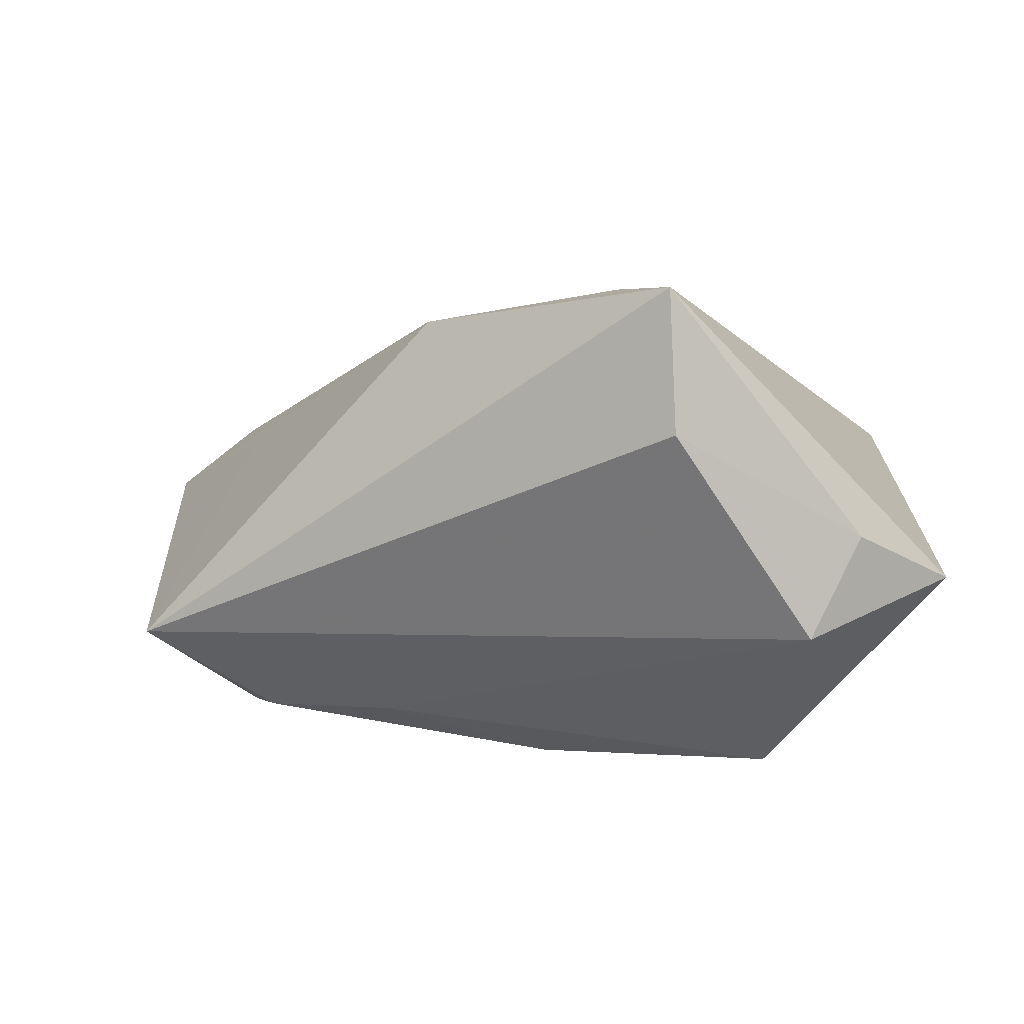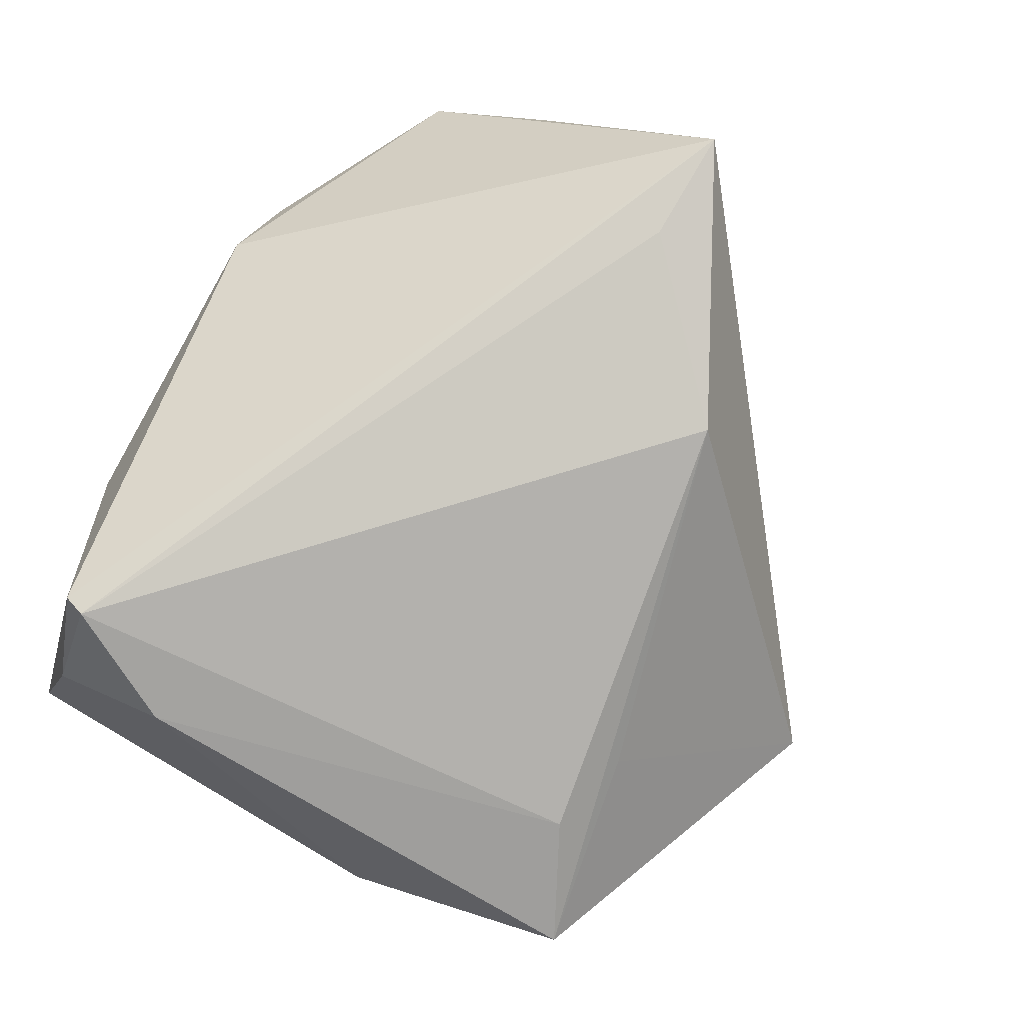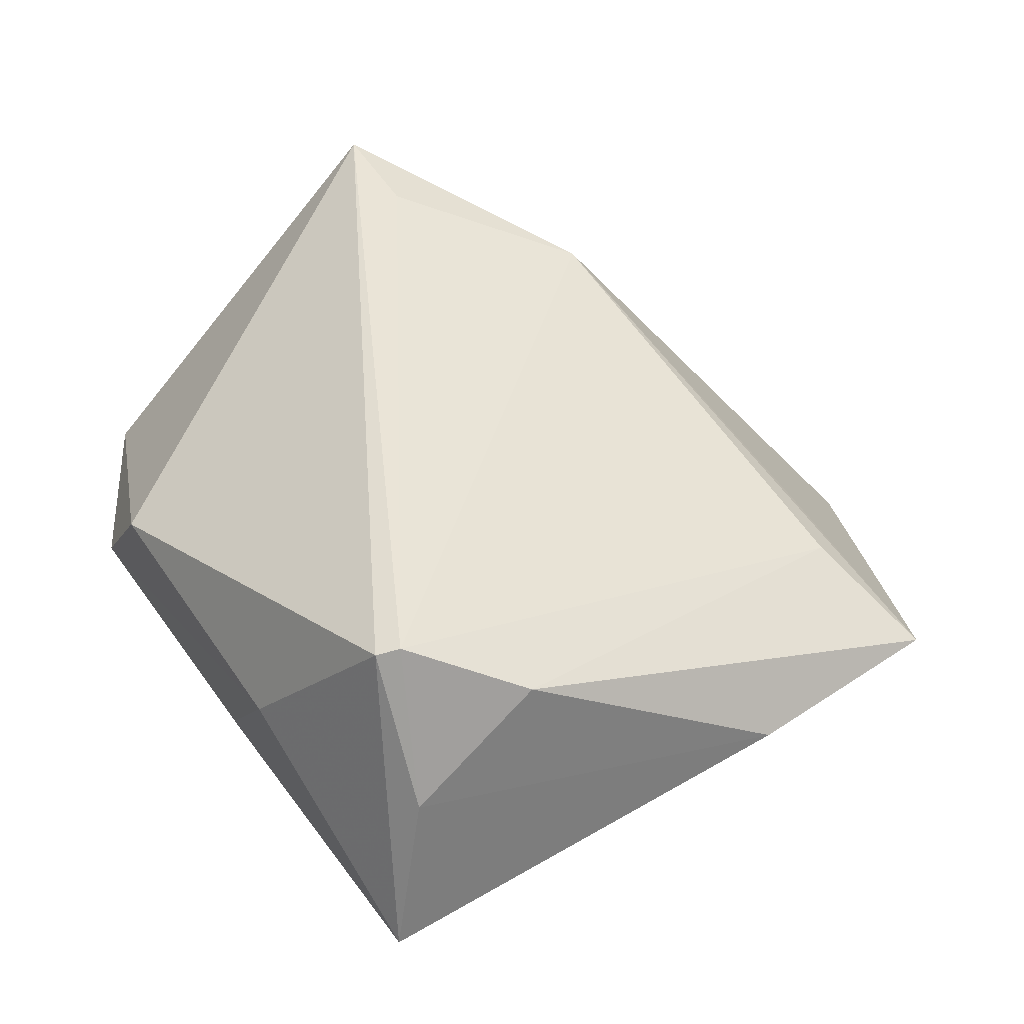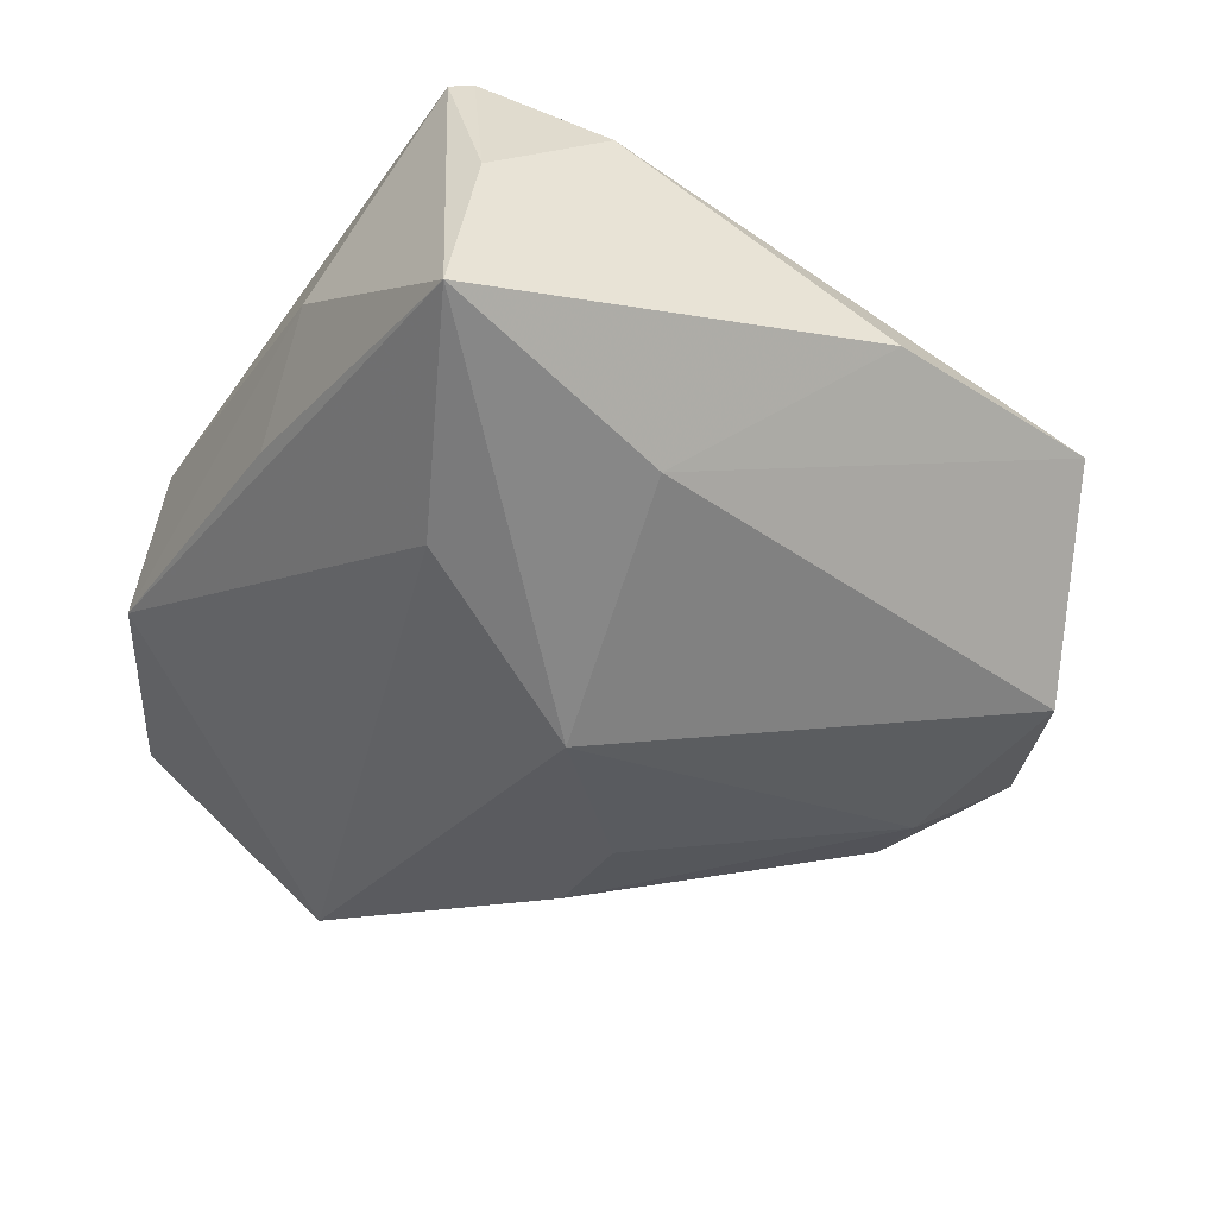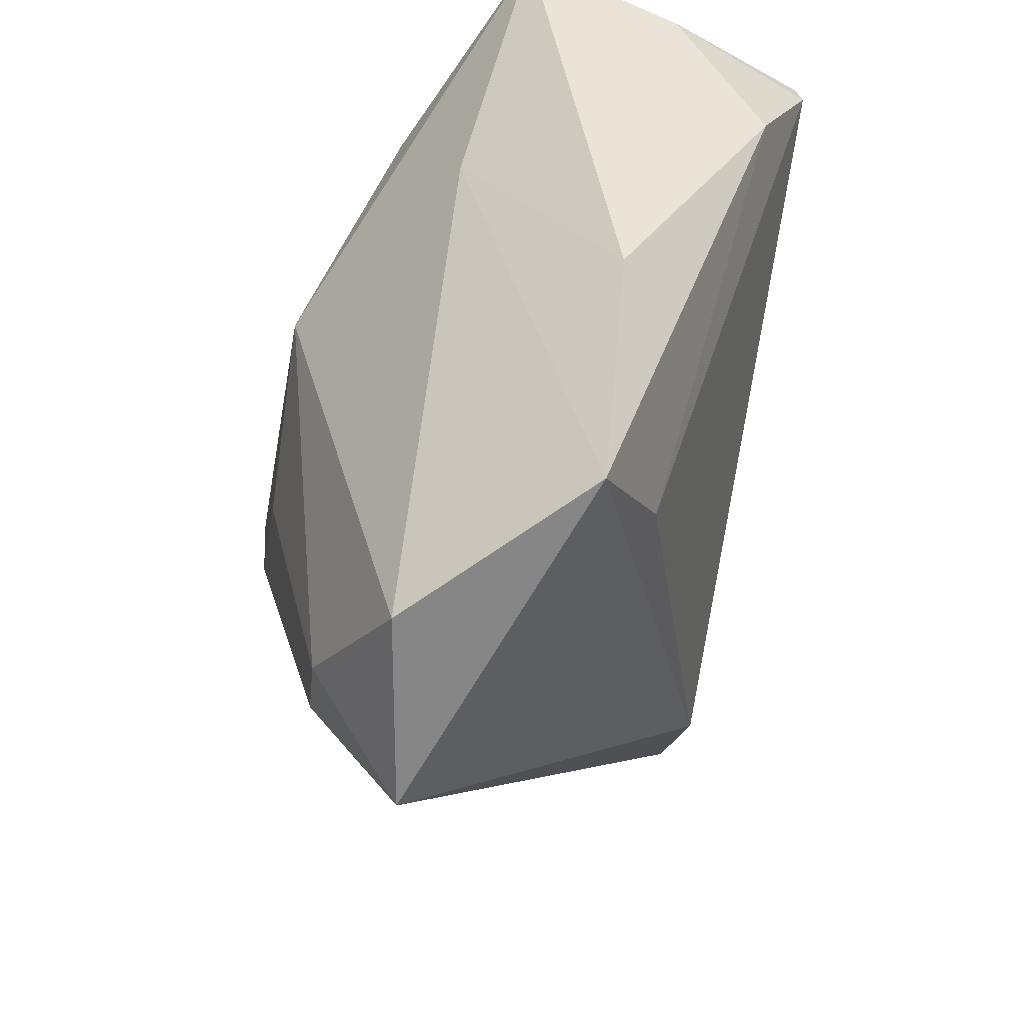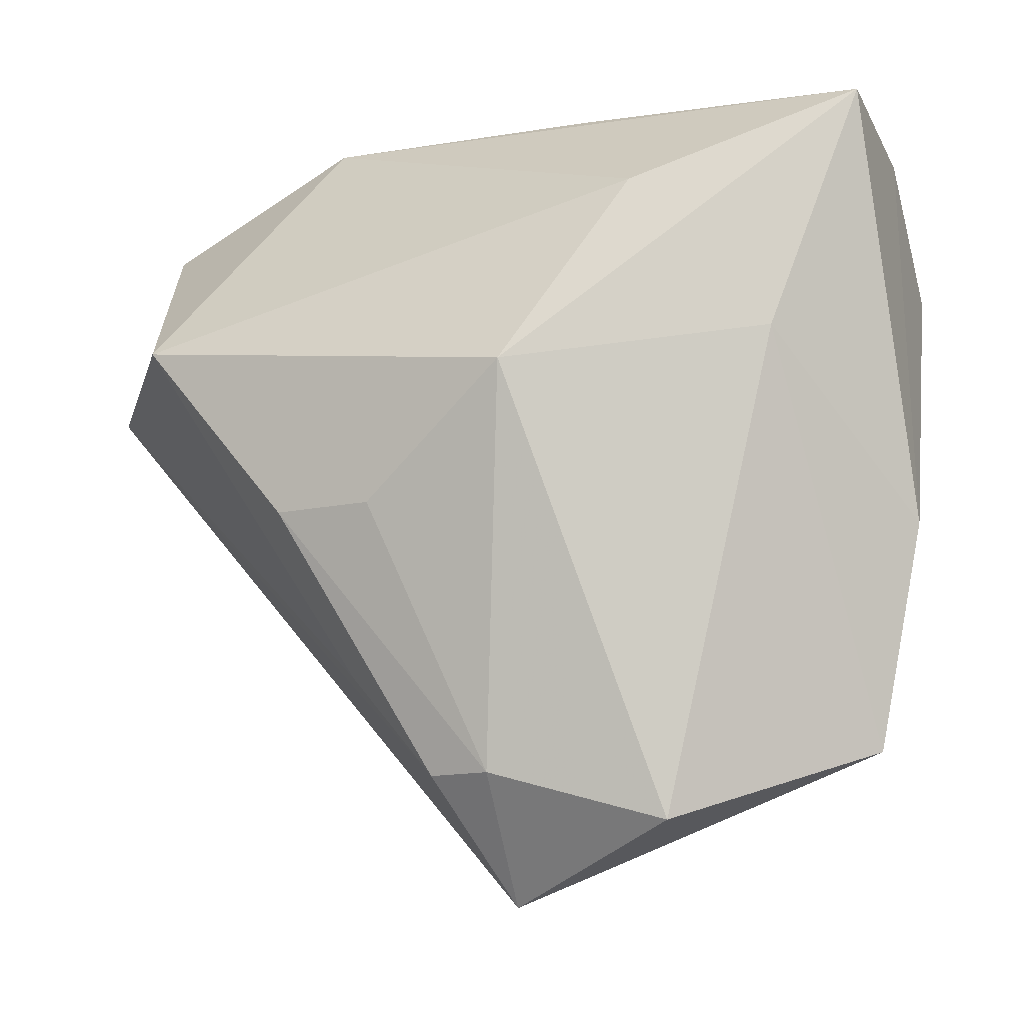
<metadata>
{"format":"obj","ext":"obj","renderer":"f3d","projection":"perspective","resolution":1024,"background":"white","views":[{"elev":5.2,"azim":64.1,"up":"+Z"},{"elev":79.3,"azim":-63.3,"up":"+Z"},{"elev":43.0,"azim":-121.4,"up":"+Z"},{"elev":-32.6,"azim":-119.6,"up":"+Z"},{"elev":-36.2,"azim":-99.6,"up":"+Y"},{"elev":-6.7,"azim":-149.8,"up":"+Y"}]}
</metadata>
<code>
v 0.01888 -0.028 0.02629
v 0.02763 0.04252 -0.003099
v -0.02324 -0.03671 0.008759
v 0.05722 0.005999 -0.01231
v 0.05634 0.01385 -7.699e-05
v 0.03806 0.01148 -0.03108
v 0.05519 -0.01203 0.01301
v -0.009134 -0.04205 -0.02629
v 0.0172 0.04252 0.009872
v -0.001113 -0.04249 -0.02572
v -0.02061 0.04252 0.009068
v -0.00727 -0.05835 -0.01561
v 0.01025 -0.03059 -0.02548
v -0.02509 0.02886 -0.0198
v -0.01358 0.006291 -0.03135
v 0.05268 0.02962 -0.006347
v 0.01751 -0.01025 -0.03164
v -0.03888 0.03201 0.03052
v 0.004523 -0.009724 -0.03165
v -0.02934 -0.04754 -0.01931
v -0.01014 0.0419 -0.003505
v 0.05342 -0.01192 0.03052
v 0.03887 -0.01102 0.03034
v -0.04942 0.03961 -0.007052
v -0.03426 -0.03342 0.009778
v -0.04602 0.01886 0.02289
v -0.03784 0.03469 0.02995
v -0.04098 0.01051 -0.01419
v -0.05252 -0.0121 0.002863
v -0.04803 -0.03963 0.001079
v -0.0466 0.03459 0.01213
f 30 26 29
f 31 27 24
f 24 29 31
f 31 29 26
f 22 12 7
f 1 12 22
f 25 26 30
f 30 1 25
f 27 31 18
f 18 31 26
f 18 22 27
f 26 25 18
f 18 25 1
f 24 15 28
f 28 29 24
f 30 29 28
f 14 15 24
f 6 15 14
f 24 2 14
f 14 2 6
f 3 1 30
f 30 12 3
f 3 12 1
f 20 12 30
f 30 28 20
f 20 28 15
f 24 27 11
f 6 2 16
f 1 22 23
f 23 18 1
f 22 18 23
f 17 15 6
f 6 13 17
f 10 17 13
f 21 2 24
f 24 11 21
f 21 11 2
f 9 11 27
f 2 11 9
f 27 22 9
f 9 16 2
f 22 16 9
f 5 22 7
f 5 16 22
f 17 10 8
f 8 20 15
f 12 20 8
f 8 10 12
f 4 5 7
f 7 12 4
f 4 13 6
f 6 16 4
f 16 5 4
f 12 10 4
f 4 10 13
f 15 17 19
f 19 8 15
f 17 8 19

</code>
